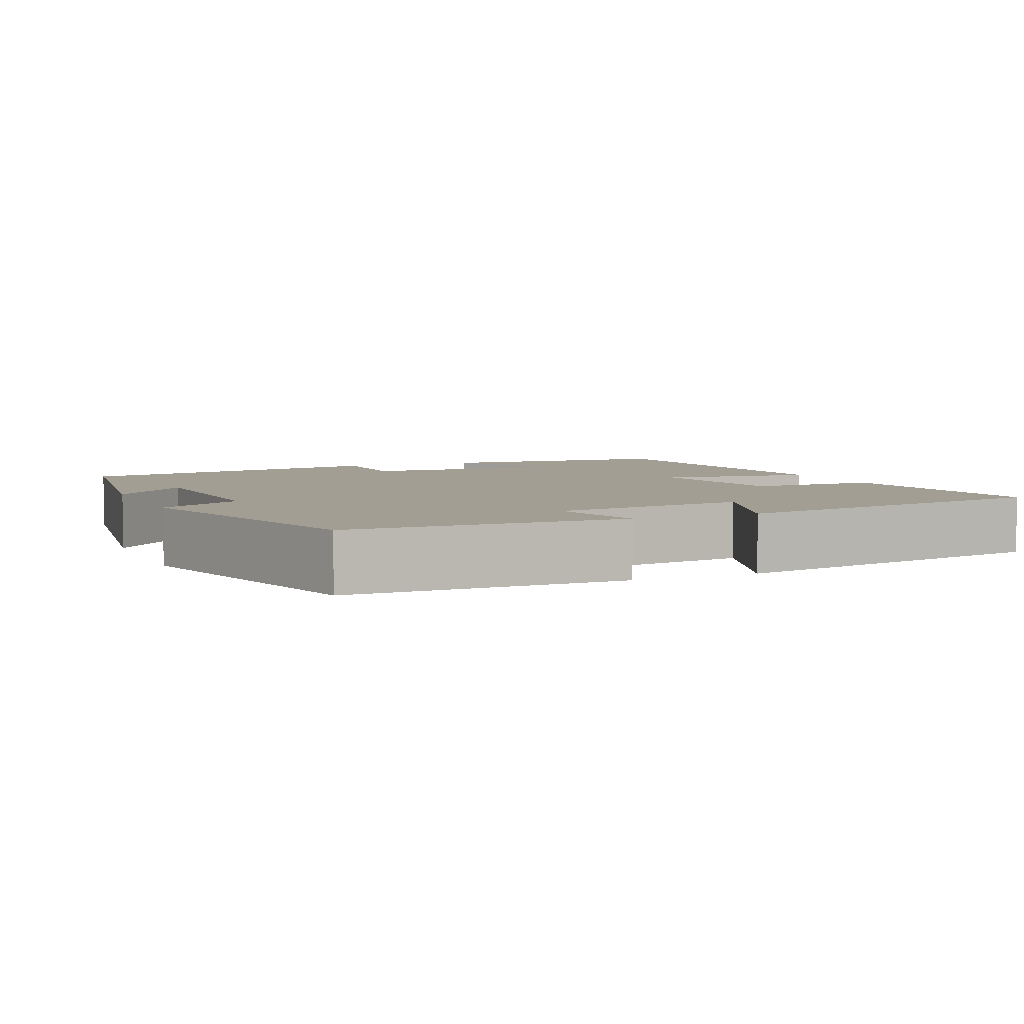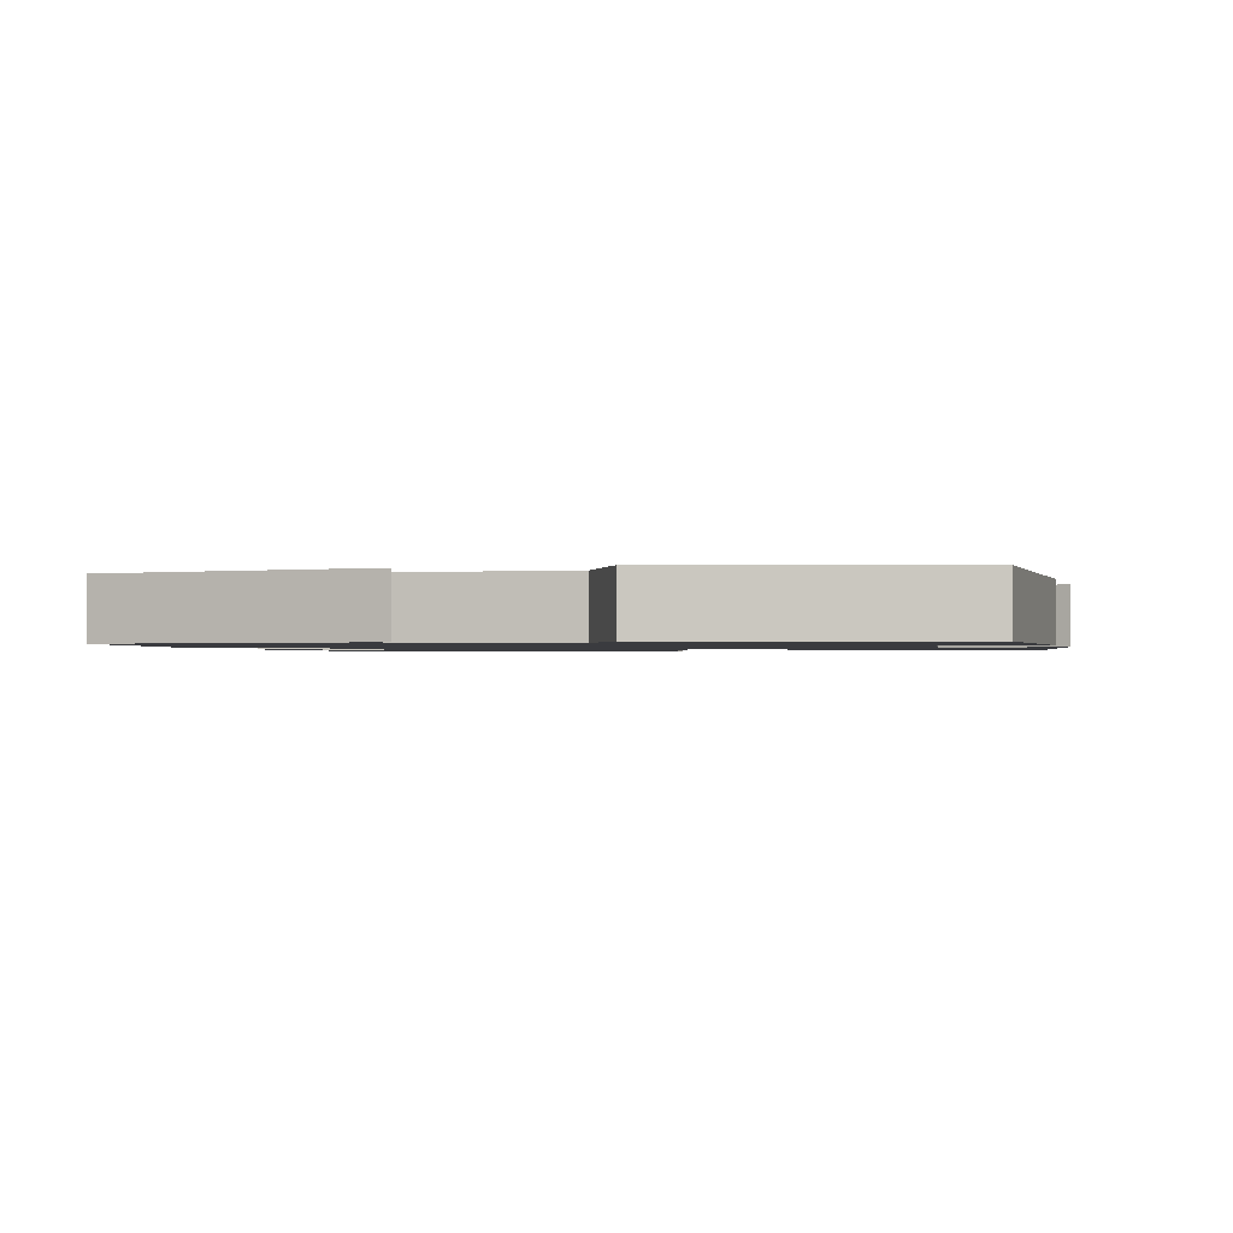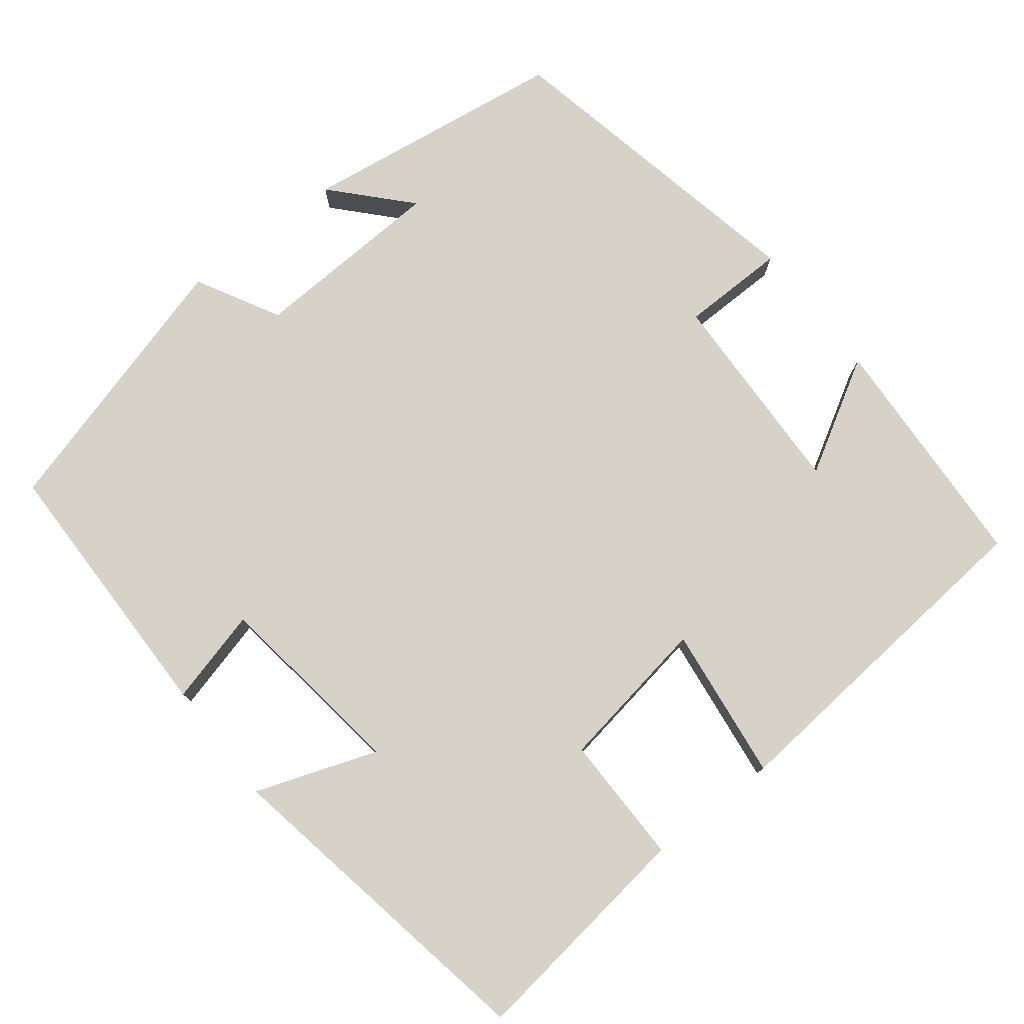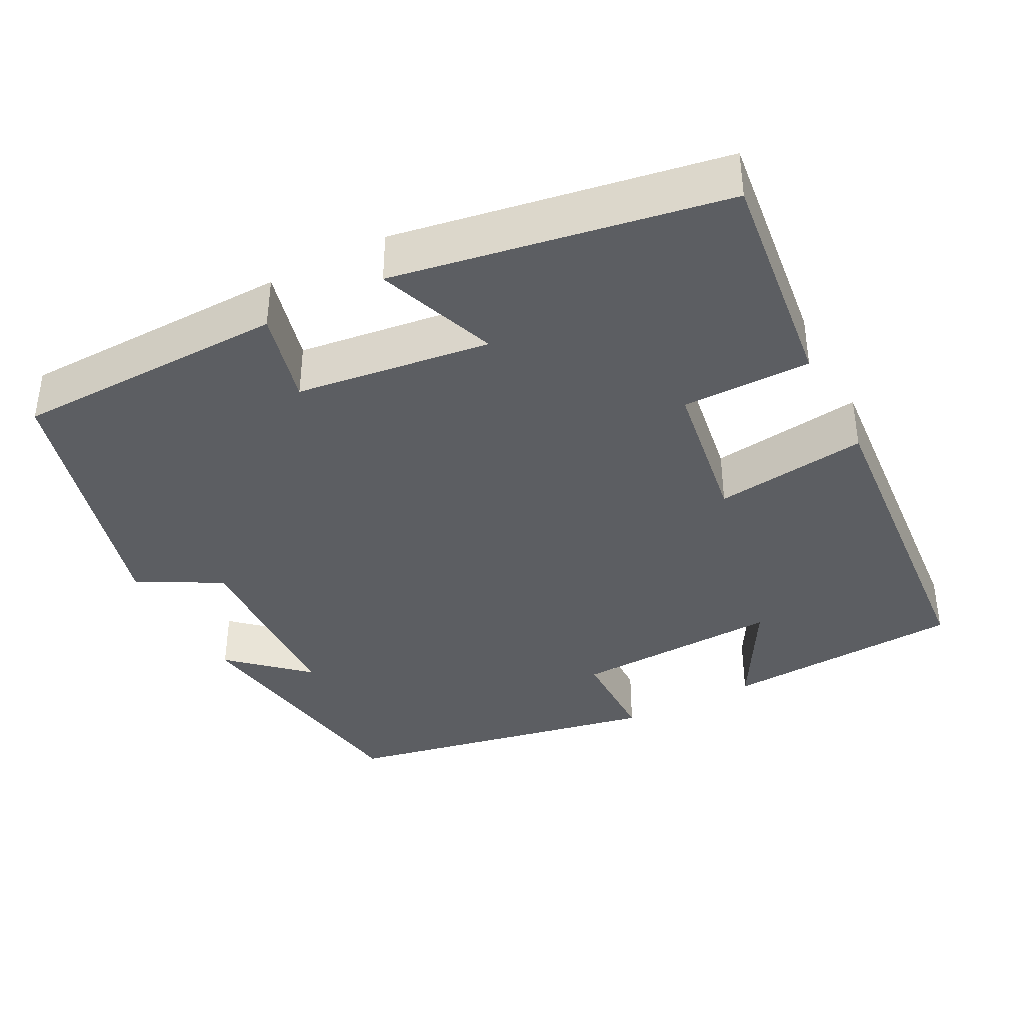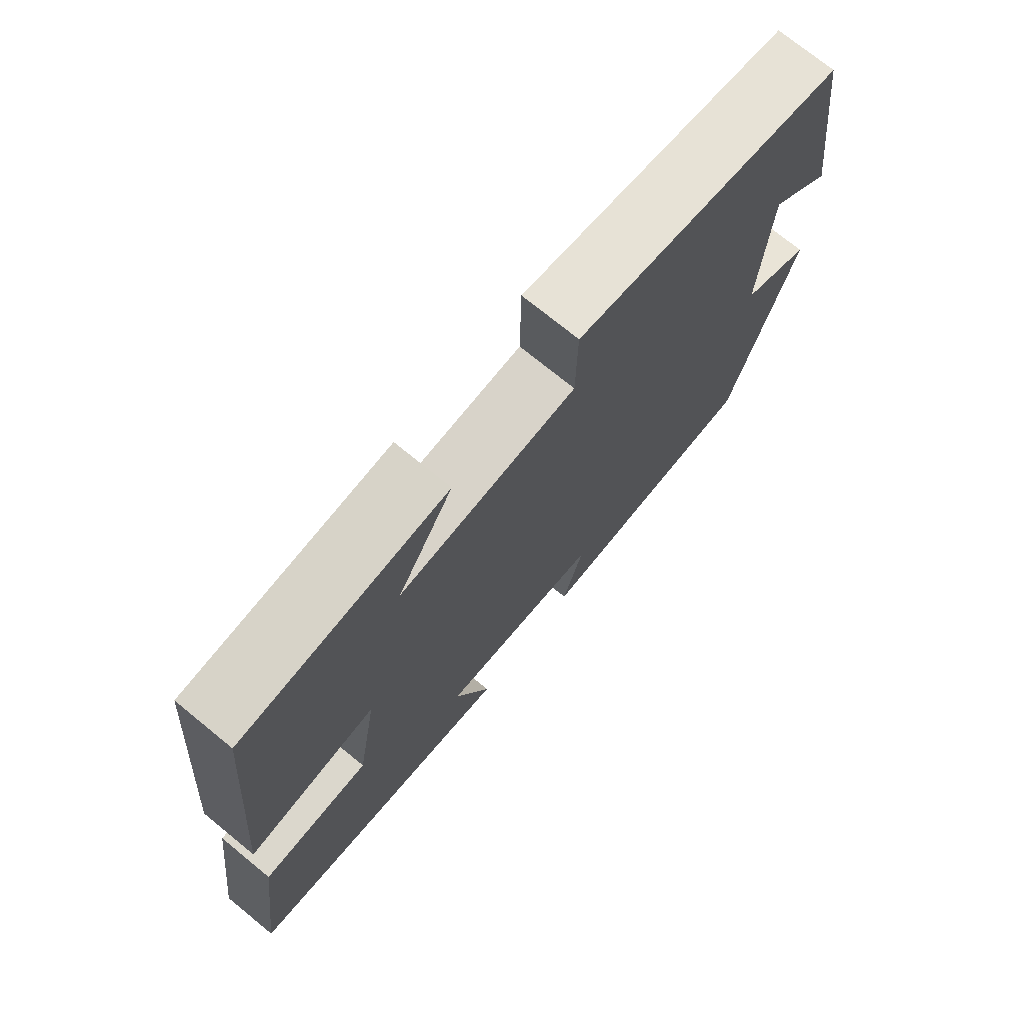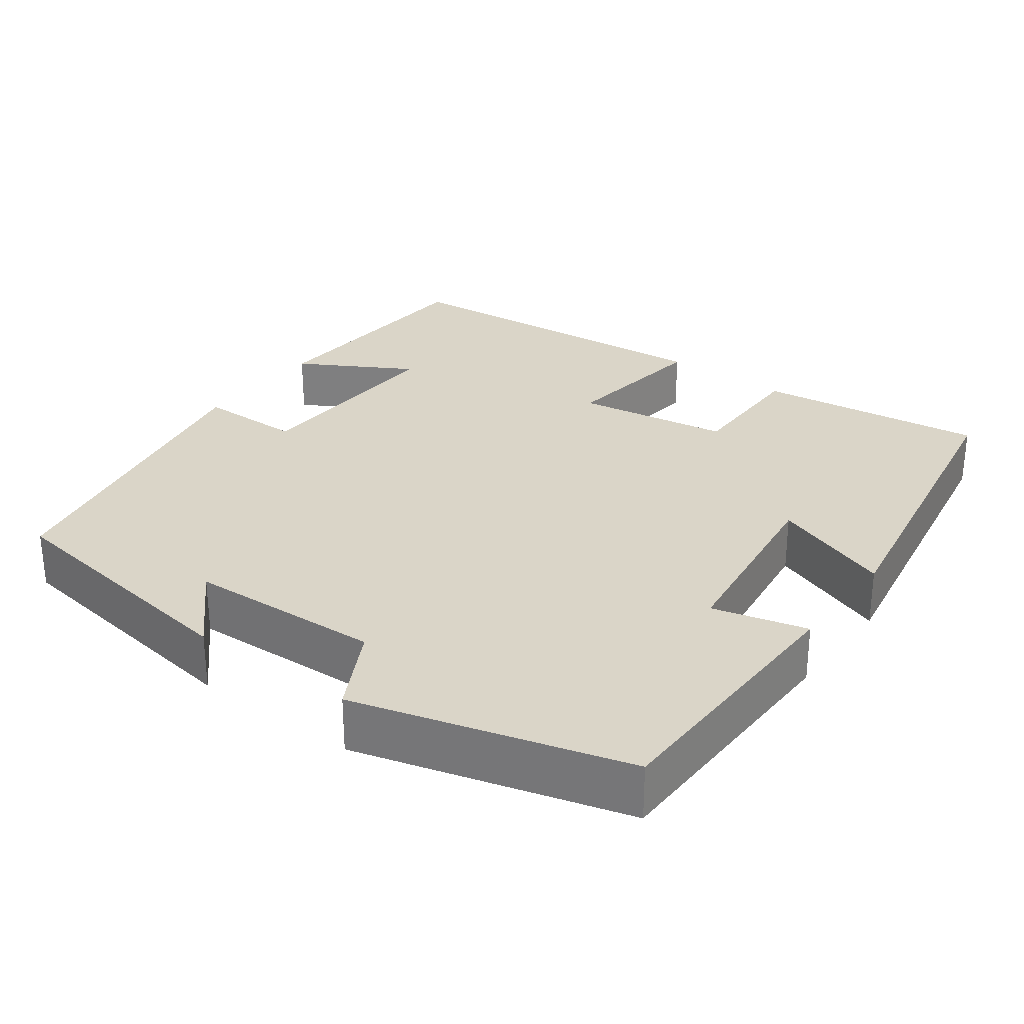
<metadata>
{"format":"obj","ext":"obj","renderer":"f3d","projection":"perspective","resolution":1024,"background":"white","views":[{"elev":5.0,"azim":156.7,"up":"+Y"},{"elev":-1.3,"azim":105.7,"up":"+Y"},{"elev":77.4,"azim":-128.0,"up":"+Y"},{"elev":-38.1,"azim":-152.0,"up":"+Y"},{"elev":73.6,"azim":-50.8,"up":"+Z"},{"elev":29.1,"azim":126.8,"up":"+Y"}]}
</metadata>
<code>
v 0.452 0.07 0.416
v 0.5 0.07 0.074
v 0.405 0.07 0.162
v 0.393 0.07 -0.088
v 0.5 0.07 -0.146
v 0.401 0.07 -0.495
v 0.048 0.07 -0.5
v 0.08 0.07 -0.378
v -0.17 0.07 -0.344
v -0.114 0.07 -0.5
v -0.538 0.07 -0.424
v -0.5 0.07 -0.129
v -0.334 0.07 -0.13
v -0.302 0.07 0.068
v -0.5 0.07 0.043
v -0.461 0.07 0.483
v -0.15 0.07 0.5
v -0.234 0.07 0.355
v 0.036 0.07 0.365
v 0.038 0.07 0.5
v 0.452 0 0.416
v 0.5 0 0.074
v 0.405 0 0.162
v 0.393 0 -0.088
v 0.5 0 -0.146
v 0.401 0 -0.495
v 0.048 0 -0.5
v 0.08 0 -0.378
v -0.17 0 -0.344
v -0.114 0 -0.5
v -0.538 0 -0.424
v -0.5 0 -0.129
v -0.334 0 -0.13
v -0.302 0 0.068
v -0.5 0 0.043
v -0.461 0 0.483
v -0.15 0 0.5
v -0.234 0 0.355
v 0.036 0 0.365
v 0.038 0 0.5
f 19 20 1
f 15 16 17 18
f 14 15 18 19
f 13 14 19 1
f 11 12 13
f 10 11 13
f 9 10 13
f 8 9 13 1
f 6 7 8
f 5 6 8
f 4 5 8
f 3 4 8
f 1 2 3
f 1 3 8
f 21 40 39
f 38 37 36 35
f 39 38 35 34
f 21 39 34 33
f 33 32 31
f 33 31 30
f 33 30 29
f 21 33 29 28
f 28 27 26
f 28 26 25
f 28 25 24
f 28 24 23
f 23 22 21
f 28 23 21
f 1 21 22 2
f 2 22 23 3
f 3 23 24 4
f 4 24 25 5
f 5 25 26 6
f 6 26 27 7
f 7 27 28 8
f 8 28 29 9
f 9 29 30 10
f 10 30 31 11
f 11 31 32 12
f 12 32 33 13
f 13 33 34 14
f 14 34 35 15
f 15 35 36 16
f 16 36 37 17
f 17 37 38 18
f 18 38 39 19
f 19 39 40 20
f 20 40 21 1

</code>
